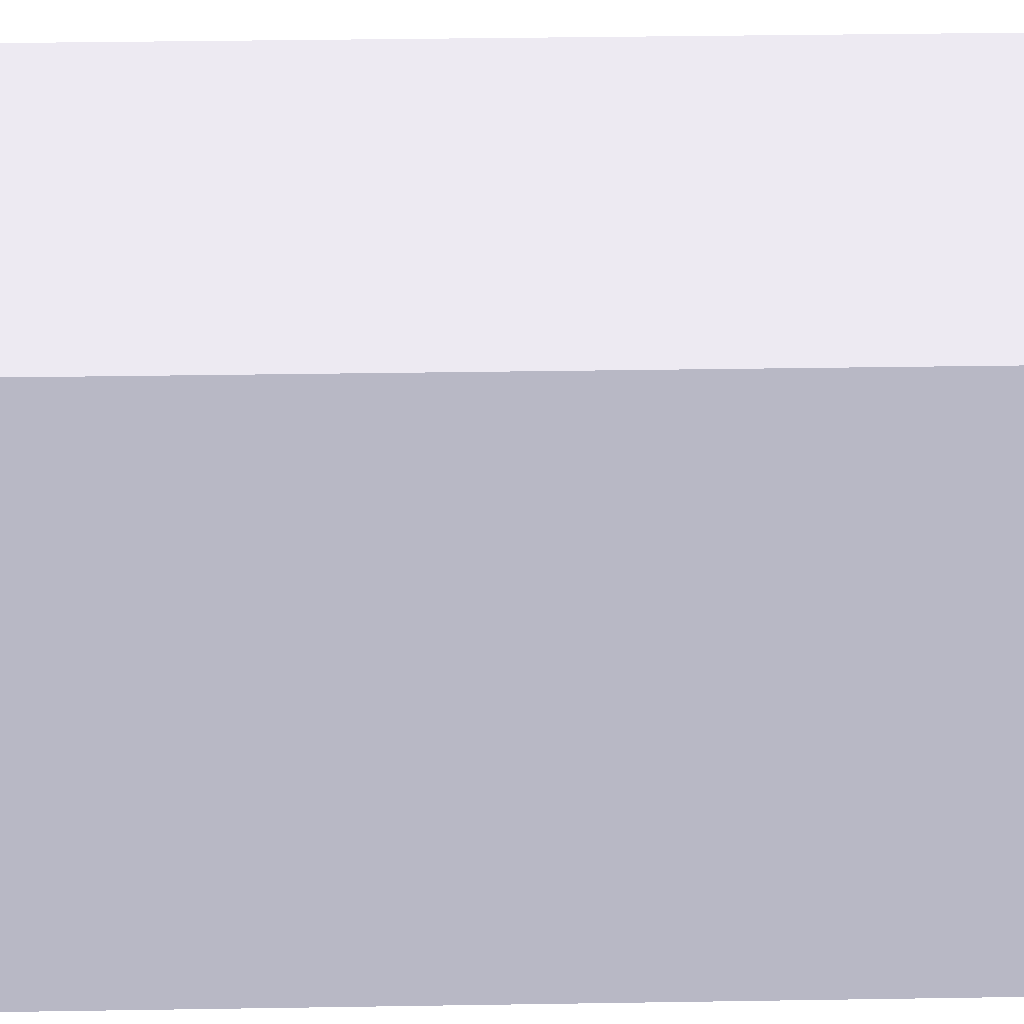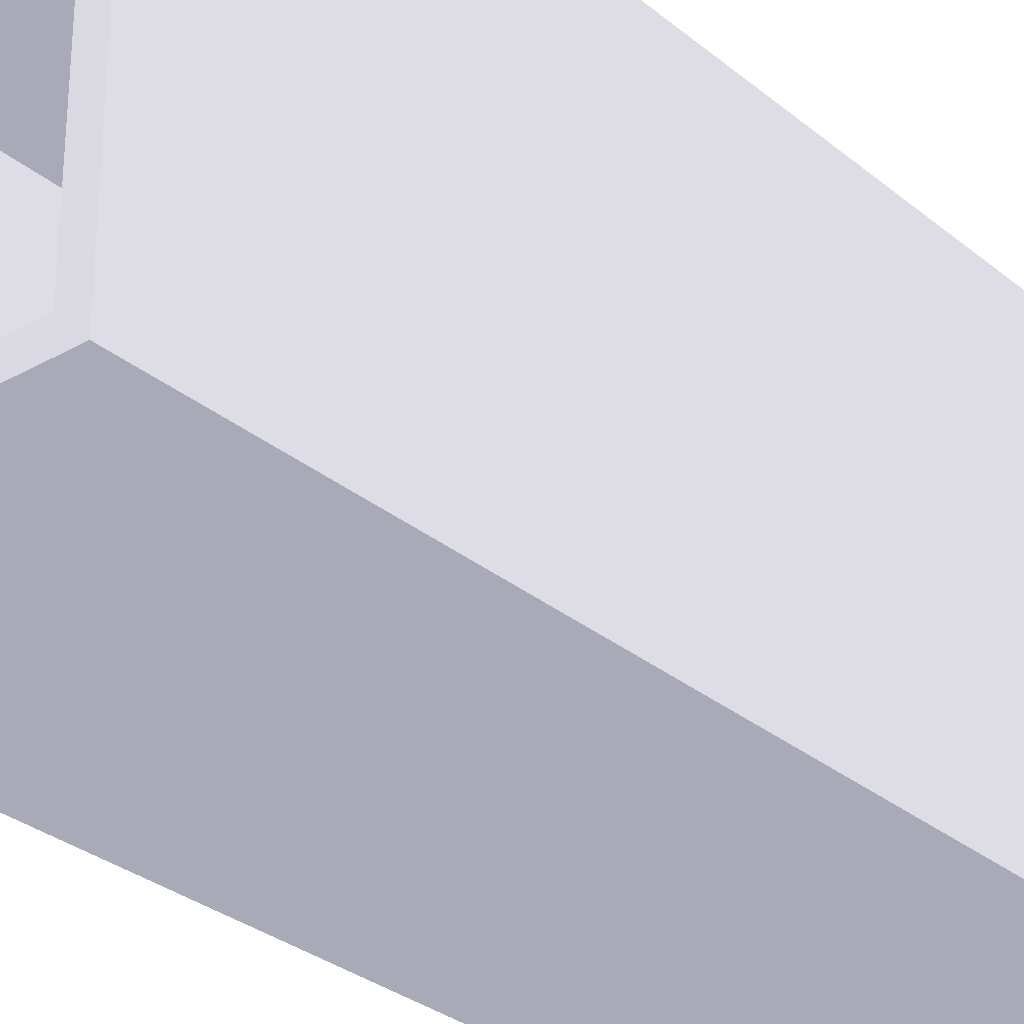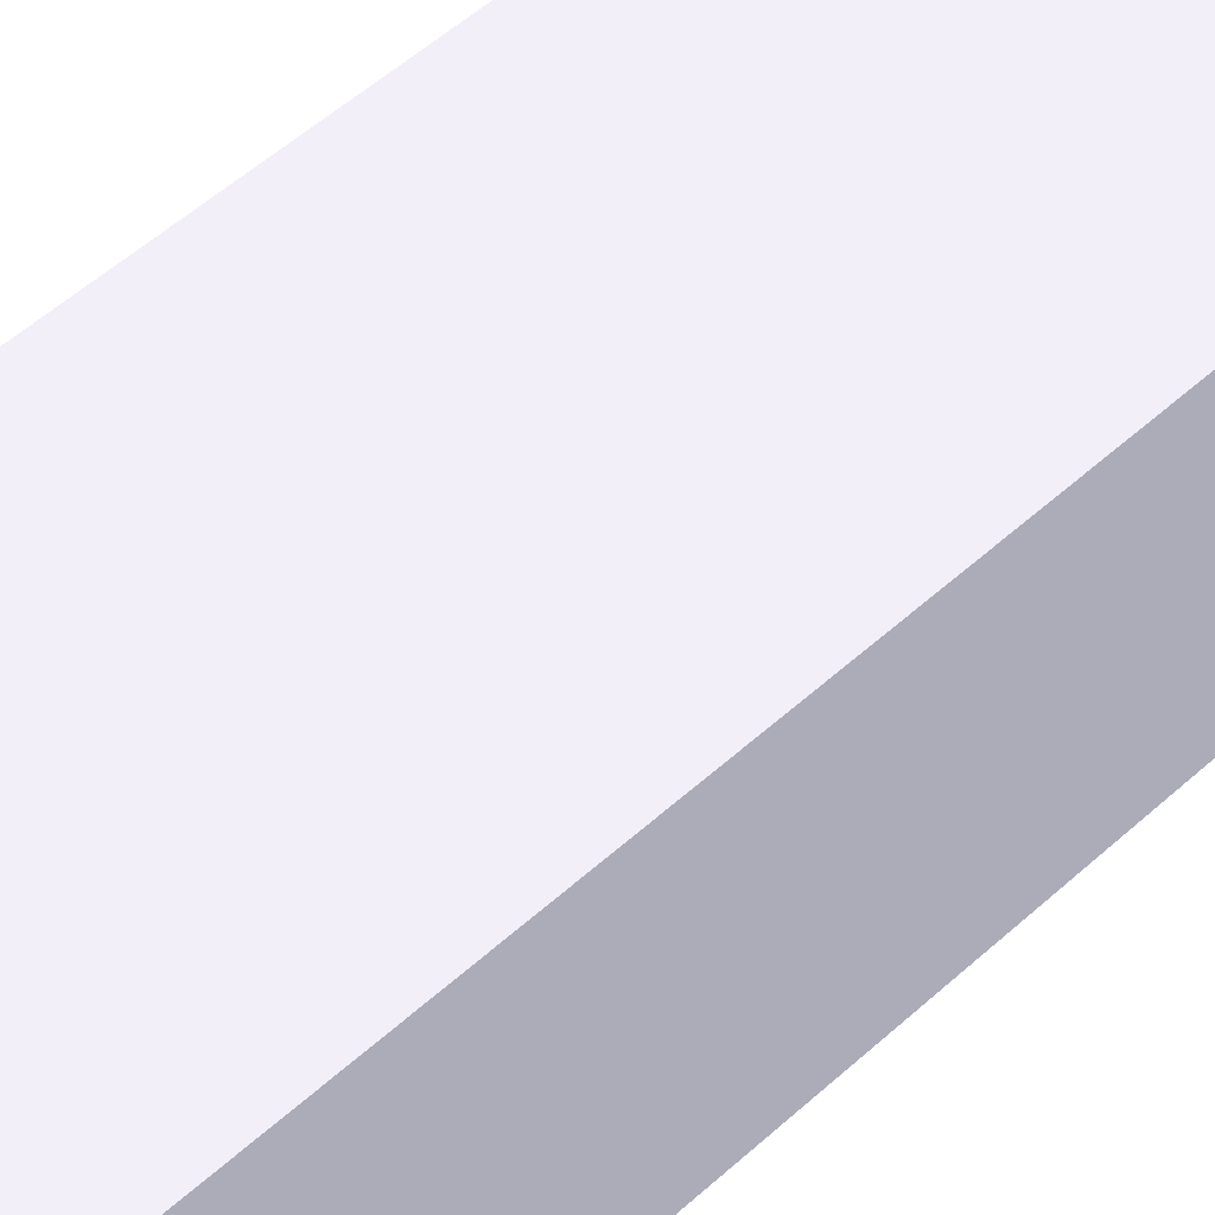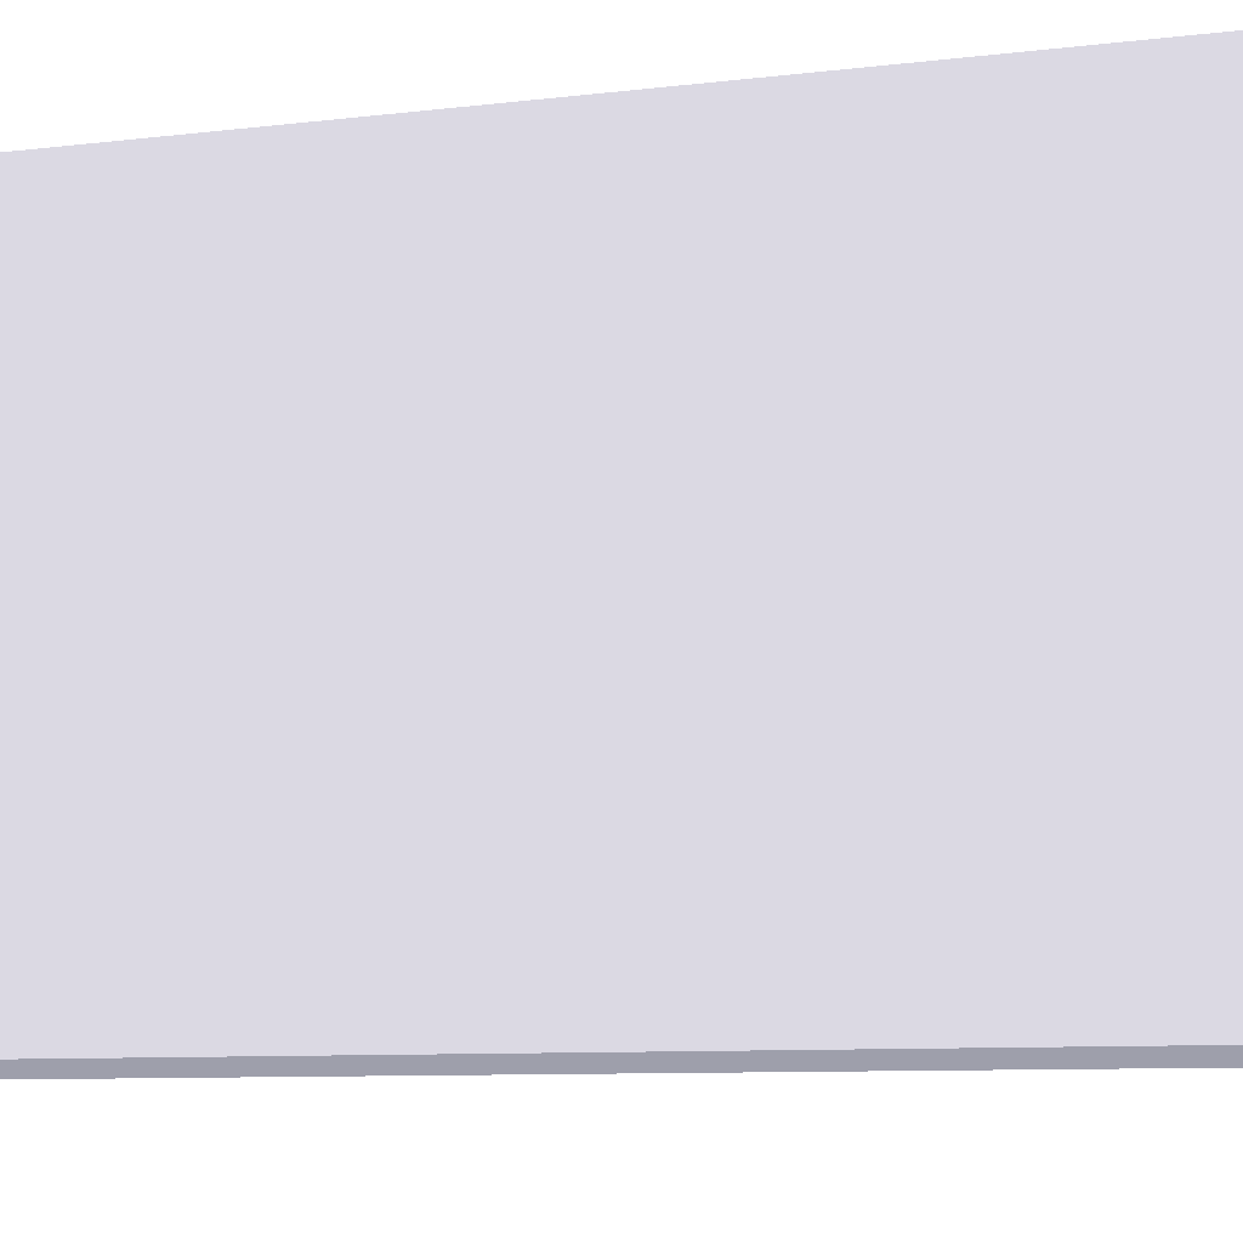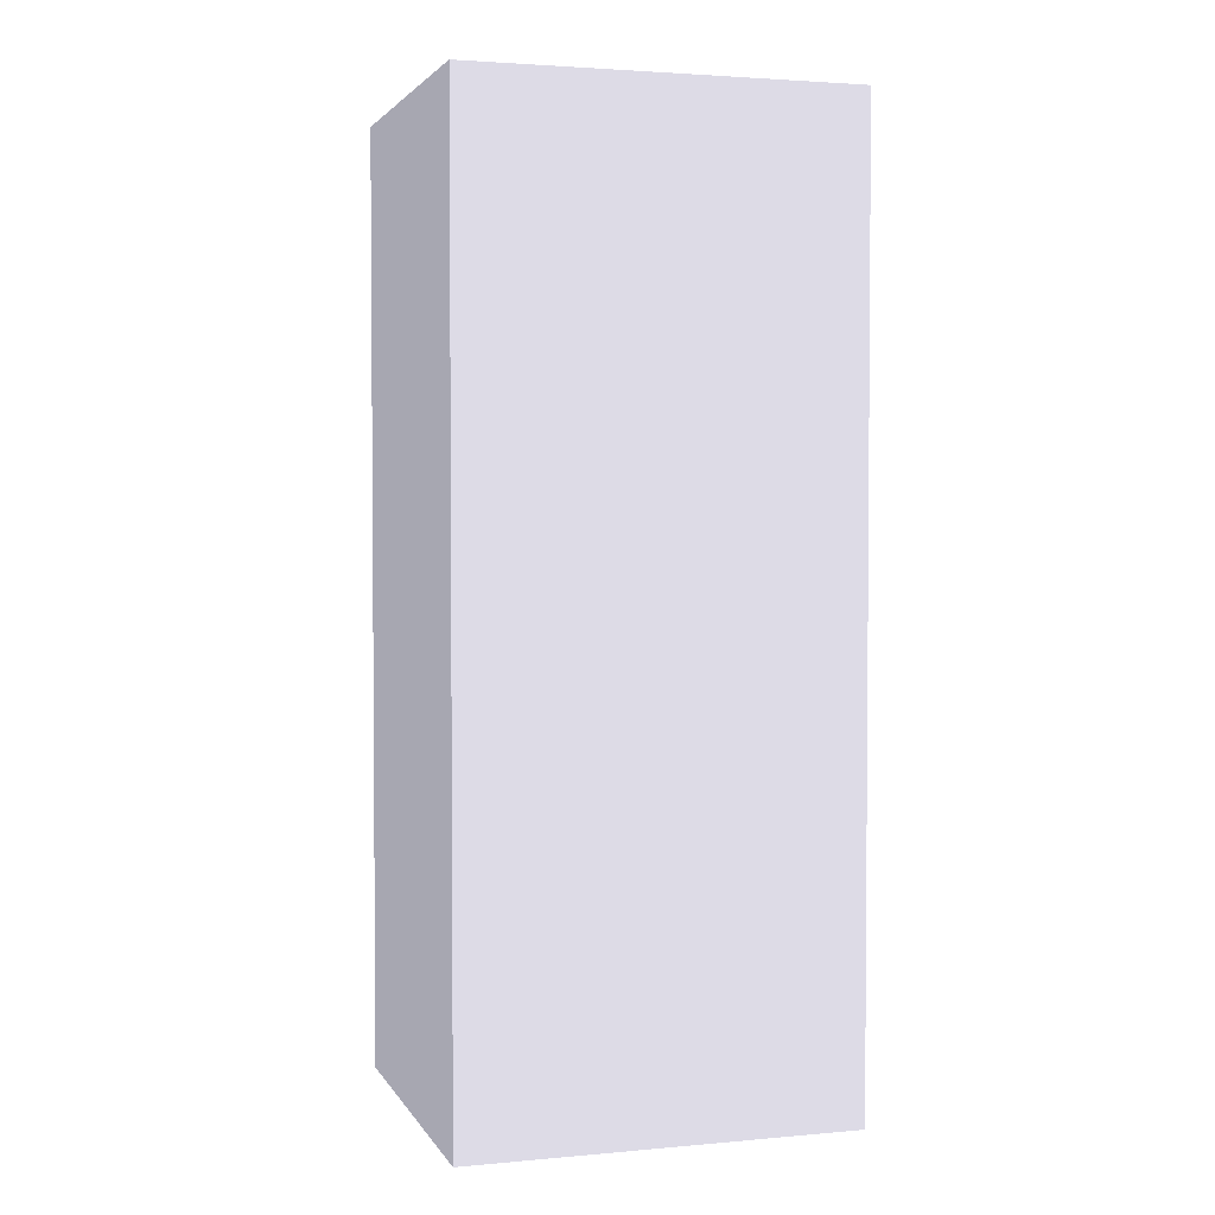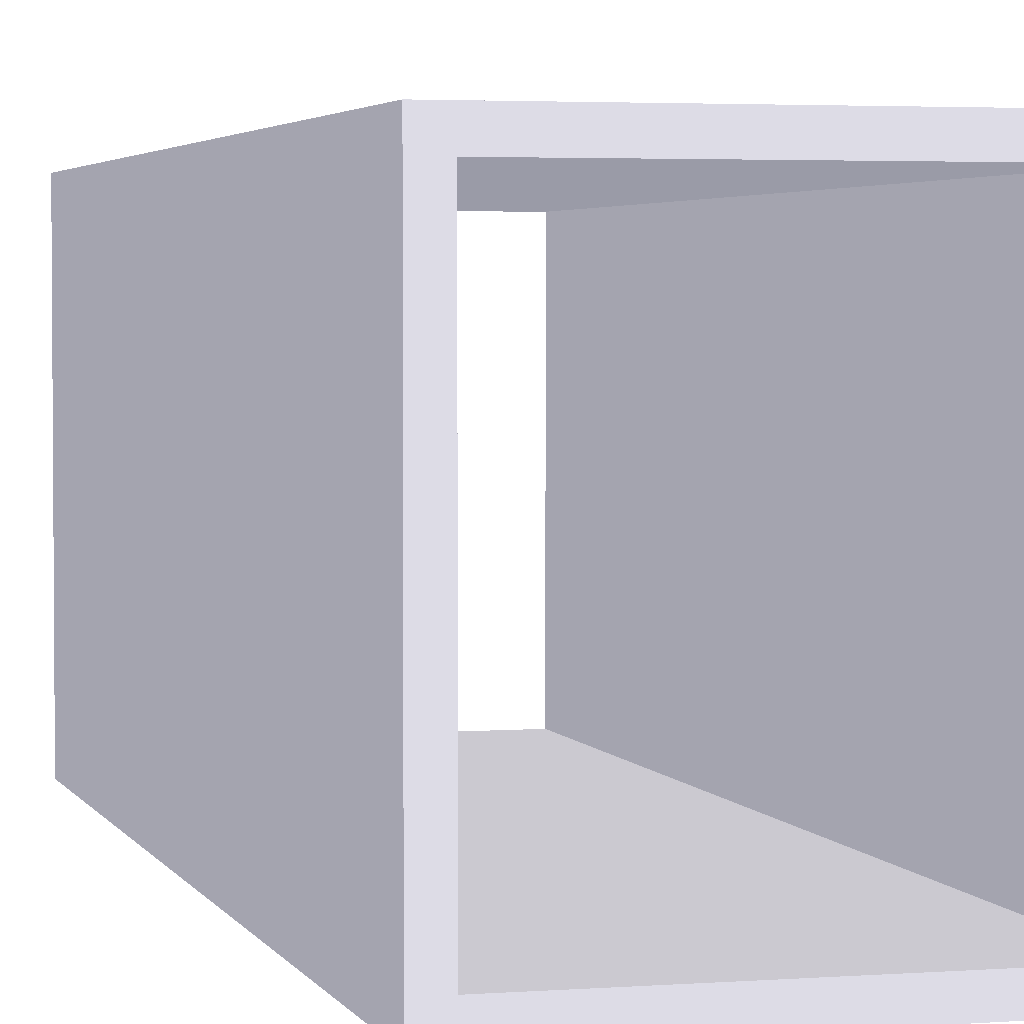
<metadata>
{"format":"obj","ext":"obj","renderer":"f3d","projection":"perspective","resolution":1024,"background":"white","views":[{"elev":33.3,"azim":88.7,"up":"+Z"},{"elev":-29.9,"azim":-140.1,"up":"+Z"},{"elev":57.6,"azim":-132.6,"up":"+Z"},{"elev":-6.7,"azim":-66.6,"up":"+Z"},{"elev":2.8,"azim":-107.1,"up":"+Y"},{"elev":3.1,"azim":164.8,"up":"+Z"}]}
</metadata>
<code>
g hallway
v 7.4 -4.39 6 0.4941 0.4941 0.5255
v 7.4 -16.89 6 0.4941 0.4941 0.5255
v 3.4 -16.89 6 0.4941 0.4941 0.5255
v 3.4 -4.39 6 0.4941 0.4941 0.5255
v 7.4 -4.39 1.5 0.4941 0.4941 0.5255
v 7.4 -16.89 1.5 0.4941 0.4941 0.5255
v 3.4 -4.39 1.5 0.4941 0.4941 0.5255
v 3.4 -16.89 1.5 0.4941 0.4941 0.5255
v 7.7 -16.89 6.3 0.4941 0.4941 0.5255
v 3.1 -16.89 6.3 0.4941 0.4941 0.5255
v 3.1 -16.89 1.2 0.4941 0.4941 0.5255
v 7.7 -16.89 1.2 0.4941 0.4941 0.5255
v 7.7 -4.39 6.3 0.4941 0.4941 0.5255
v 7.7 -4.39 1.2 0.4941 0.4941 0.5255
v 3.1 -4.39 1.2 0.4941 0.4941 0.5255
v 3.1 -4.39 6.3 0.4941 0.4941 0.5255
f 1 2 3
f 3 4 1
f 5 6 2
f 2 1 5
f 7 8 6
f 6 5 7
f 4 3 8
f 8 7 4
f 9 2 6
f 9 10 3
f 10 11 8
f 12 6 8
f 3 2 9
f 8 11 12
f 8 3 10
f 6 12 9
f 13 14 5
f 14 15 7
f 16 4 7
f 16 13 1
f 7 5 14
f 1 4 16
f 7 15 16
f 5 1 13
f 13 9 12
f 12 14 13
f 16 10 9
f 9 13 16
f 15 11 10
f 10 16 15
f 14 12 11
f 11 15 14

</code>
